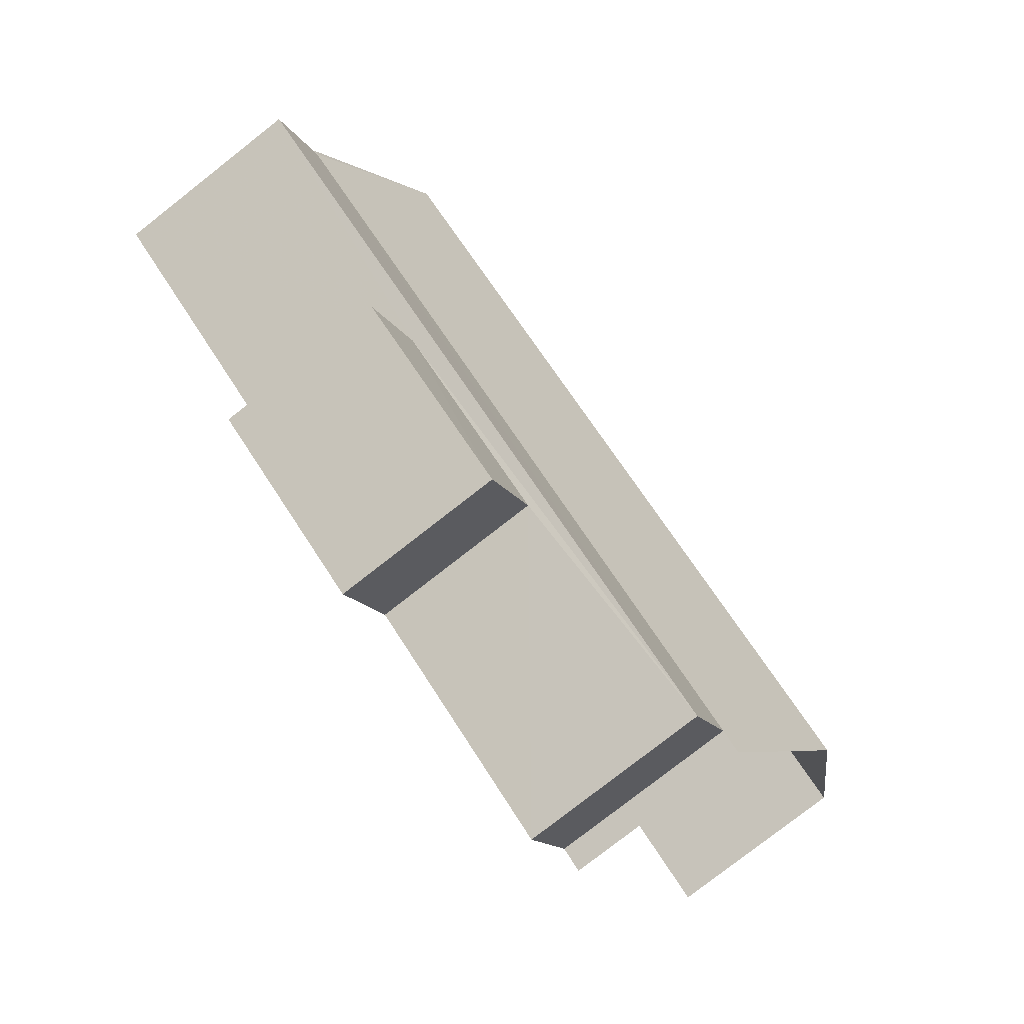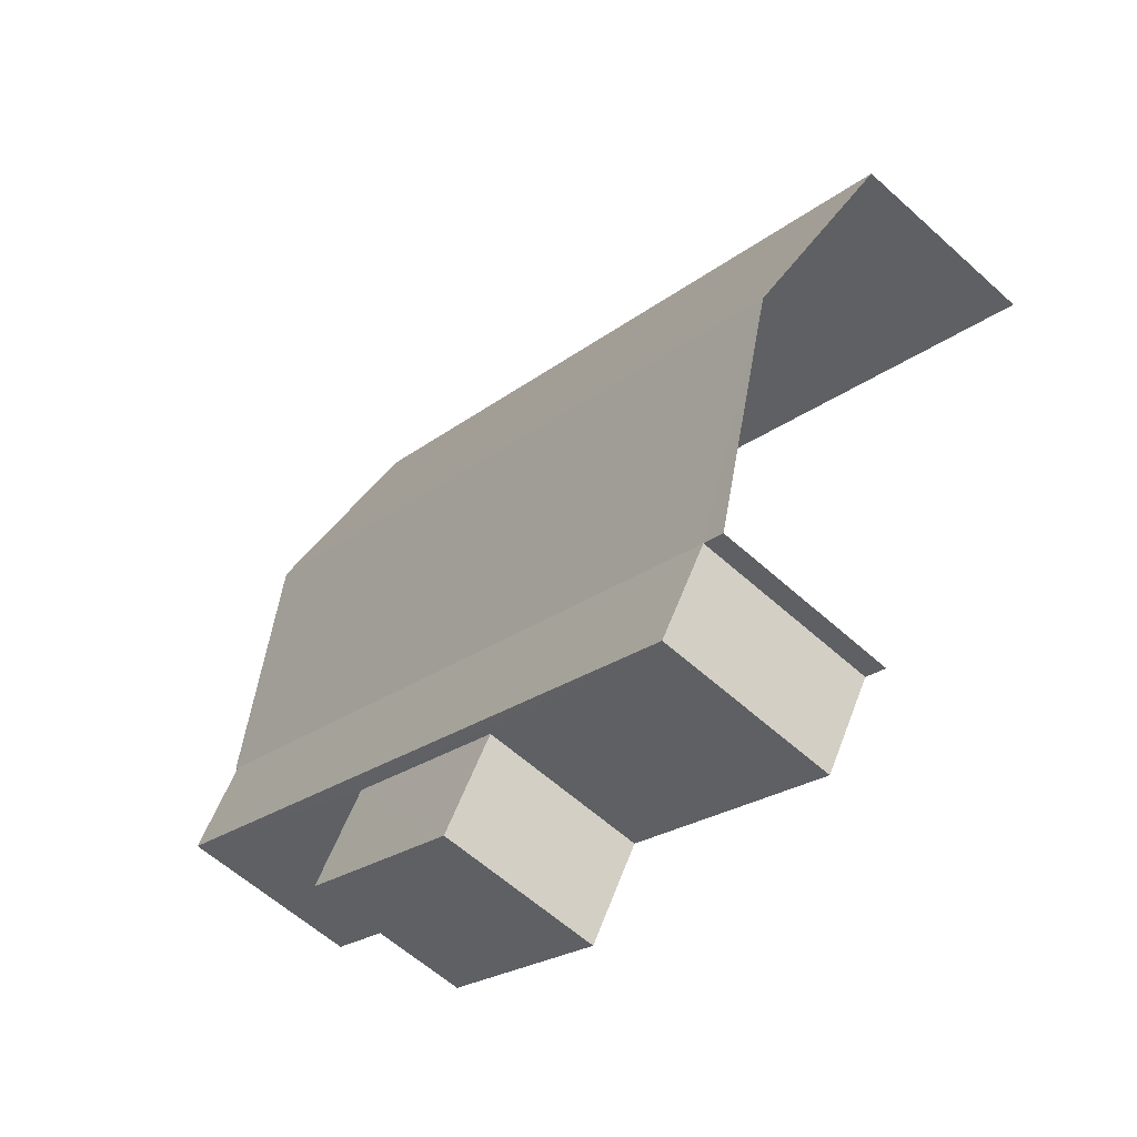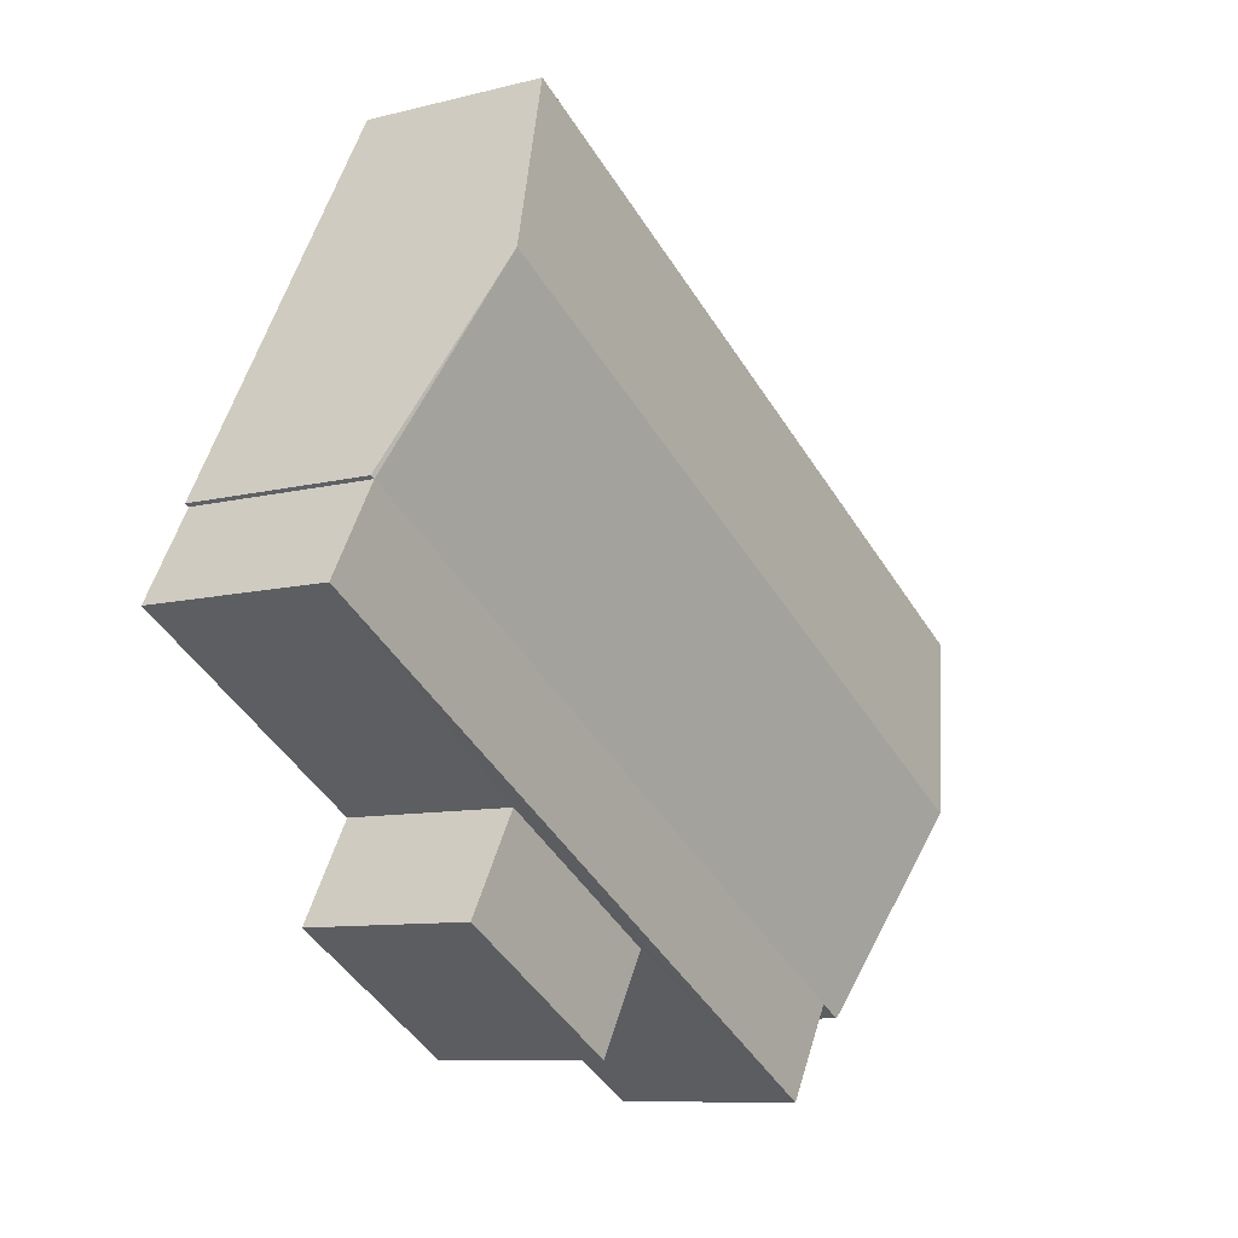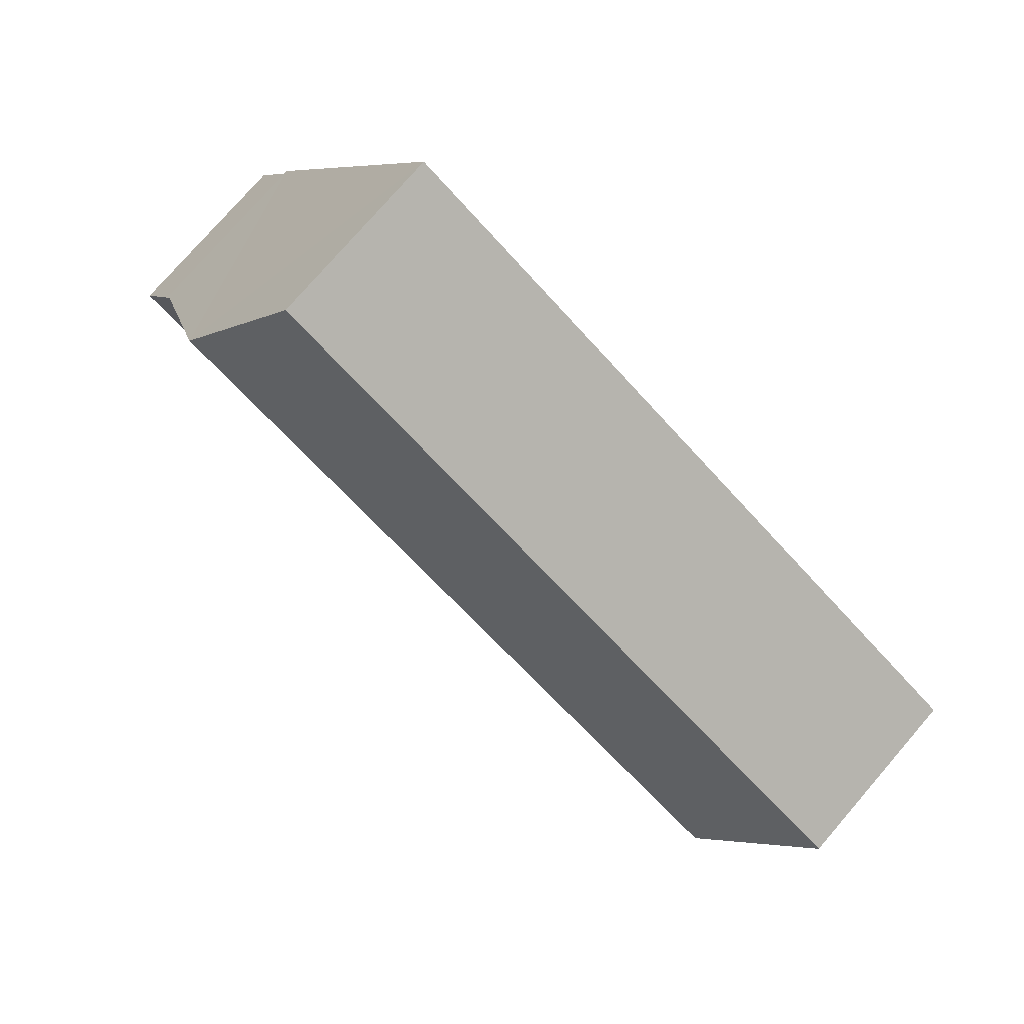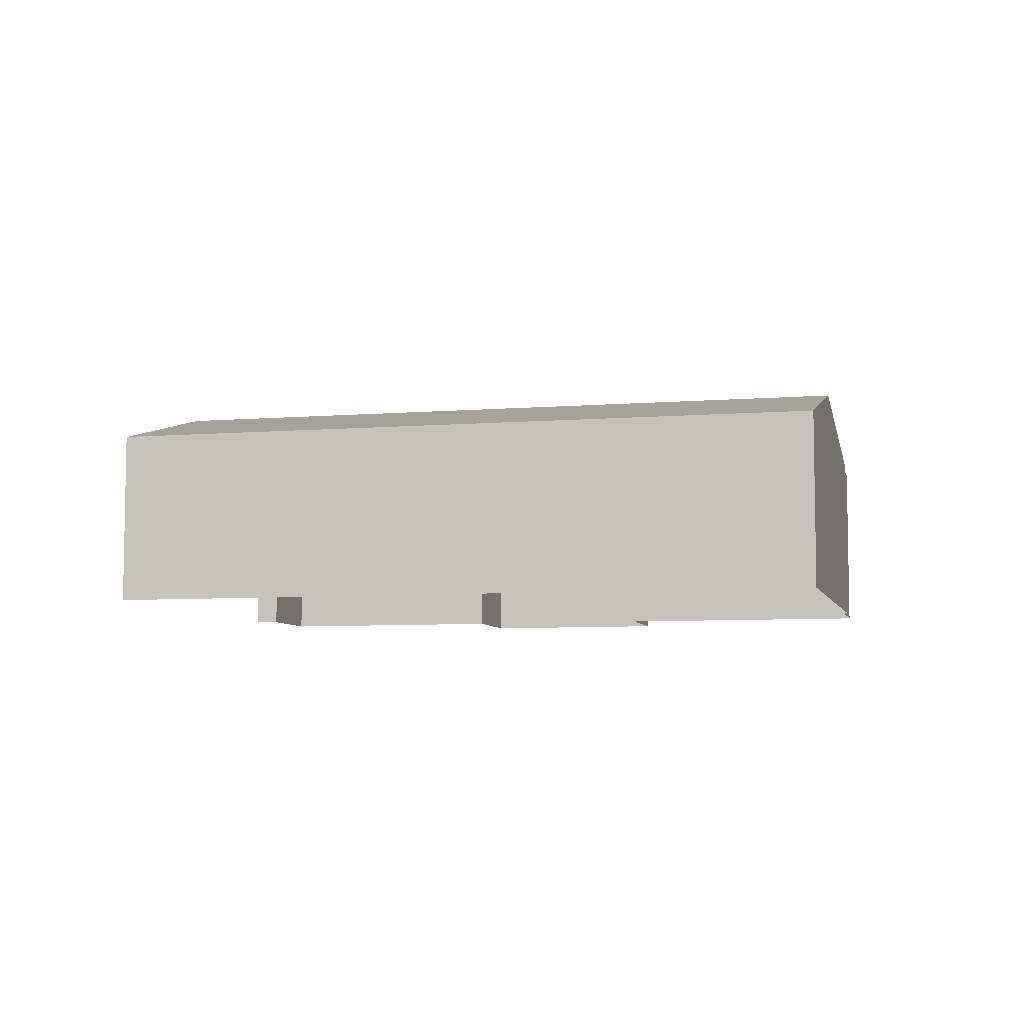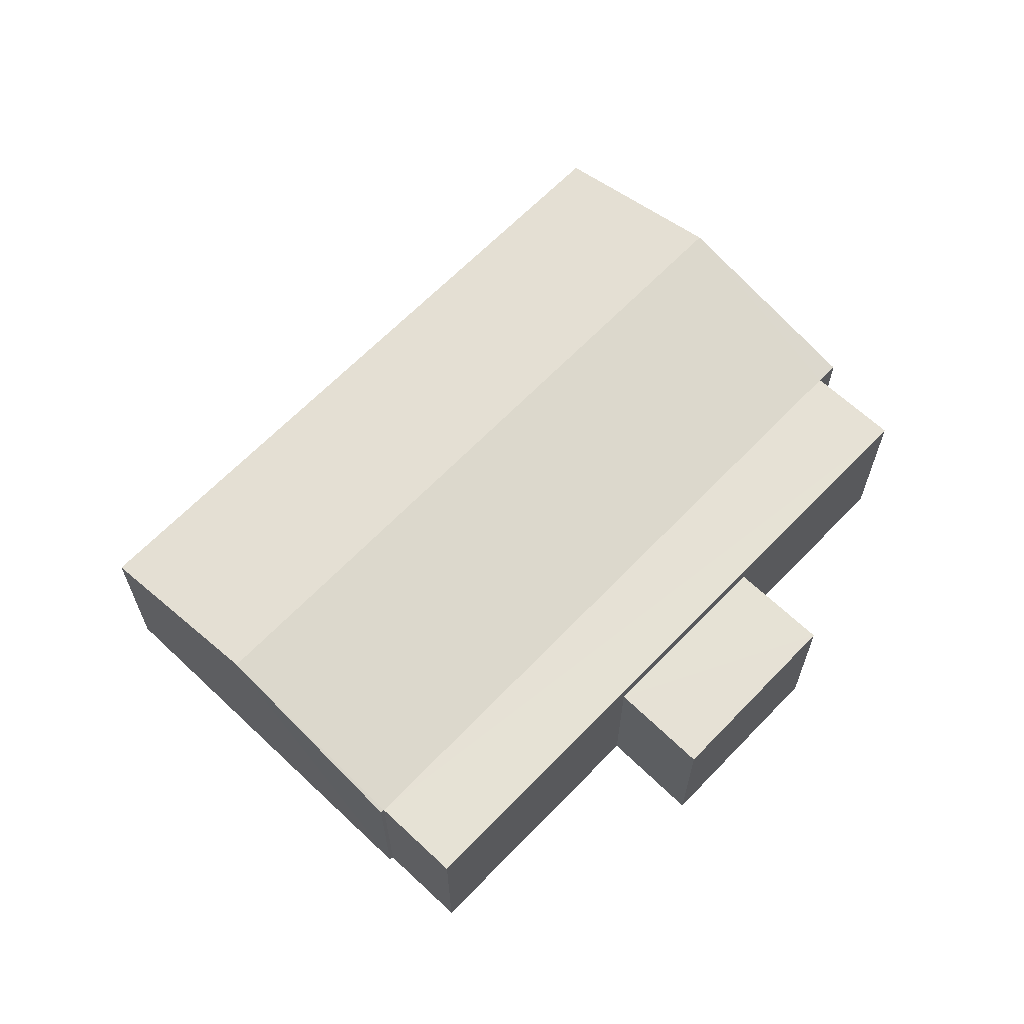
<metadata>
{"format":"obj","ext":"obj","renderer":"f3d","projection":"perspective","resolution":1024,"background":"white","views":[{"elev":-78.5,"azim":-52.0,"up":"+Y"},{"elev":-59.9,"azim":47.0,"up":"+Y"},{"elev":-9.0,"azim":-55.5,"up":"+Y"},{"elev":76.5,"azim":40.8,"up":"+Y"},{"elev":-6.6,"azim":163.7,"up":"+Z"},{"elev":64.1,"azim":-76.4,"up":"+Z"}]}
</metadata>
<code>
v -2.256e+05 -1.276e+05 12.84
v -2.256e+05 -1.276e+05 12.84
v -2.256e+05 -1.276e+05 12.84
v -2.256e+05 -1.276e+05 12.84
v -2.256e+05 -1.276e+05 12.84
v -2.256e+05 -1.276e+05 12.84
v -2.256e+05 -1.276e+05 12.84
v -2.256e+05 -1.276e+05 12.84
v -2.256e+05 -1.275e+05 12.84
v -2.256e+05 -1.276e+05 12.84
v -2.256e+05 -1.276e+05 12.84
v -2.256e+05 -1.276e+05 12.84
v -2.256e+05 -1.276e+05 16.55
v -2.256e+05 -1.275e+05 15.76
v -2.256e+05 -1.275e+05 16.55
v -2.256e+05 -1.276e+05 15.76
v -2.256e+05 -1.276e+05 15.76
v -2.256e+05 -1.276e+05 15.76
v -2.256e+05 -1.276e+05 15.76
v -2.256e+05 -1.276e+05 15.76
v -2.256e+05 -1.276e+05 15.76
v -2.256e+05 -1.276e+05 15.76
v -2.256e+05 -1.276e+05 15.5
v -2.256e+05 -1.276e+05 15.5
v -2.256e+05 -1.276e+05 15.5
v -2.256e+05 -1.276e+05 15.5
f 1 2 3
f 4 1 5
f 6 7 8
f 6 8 3
f 8 9 5
f 10 11 9
f 8 12 10
f 3 5 1
f 3 8 5
f 8 10 9
f 21 4 13
f 4 5 13
f 5 16 13
f 13 14 15
f 13 16 14
f 17 18 19
f 20 17 19
f 21 13 20
f 17 20 15
f 17 15 22
f 20 13 15
f 23 24 25
f 26 23 25
f 25 7 6
f 25 24 7
f 3 25 6
f 3 26 25
f 2 20 19
f 2 1 20
f 14 9 15
f 9 11 15
f 11 22 15
f 20 4 21
f 20 1 4
f 16 5 9
f 14 16 9
f 23 7 24
f 23 8 7
f 18 10 12
f 18 17 10
f 3 2 26
f 2 19 26
f 8 23 12
f 23 19 18
f 26 19 23
f 12 23 18
f 10 22 11
f 10 17 22

</code>
